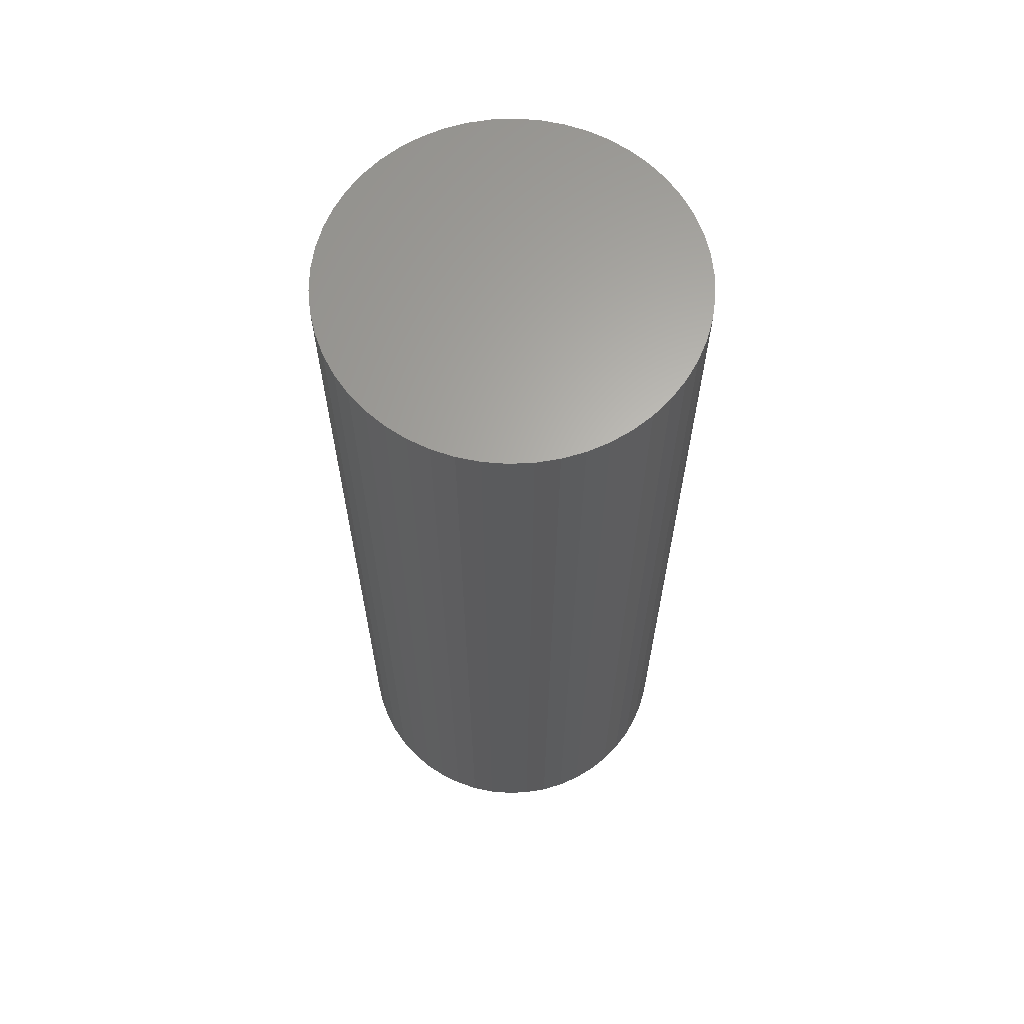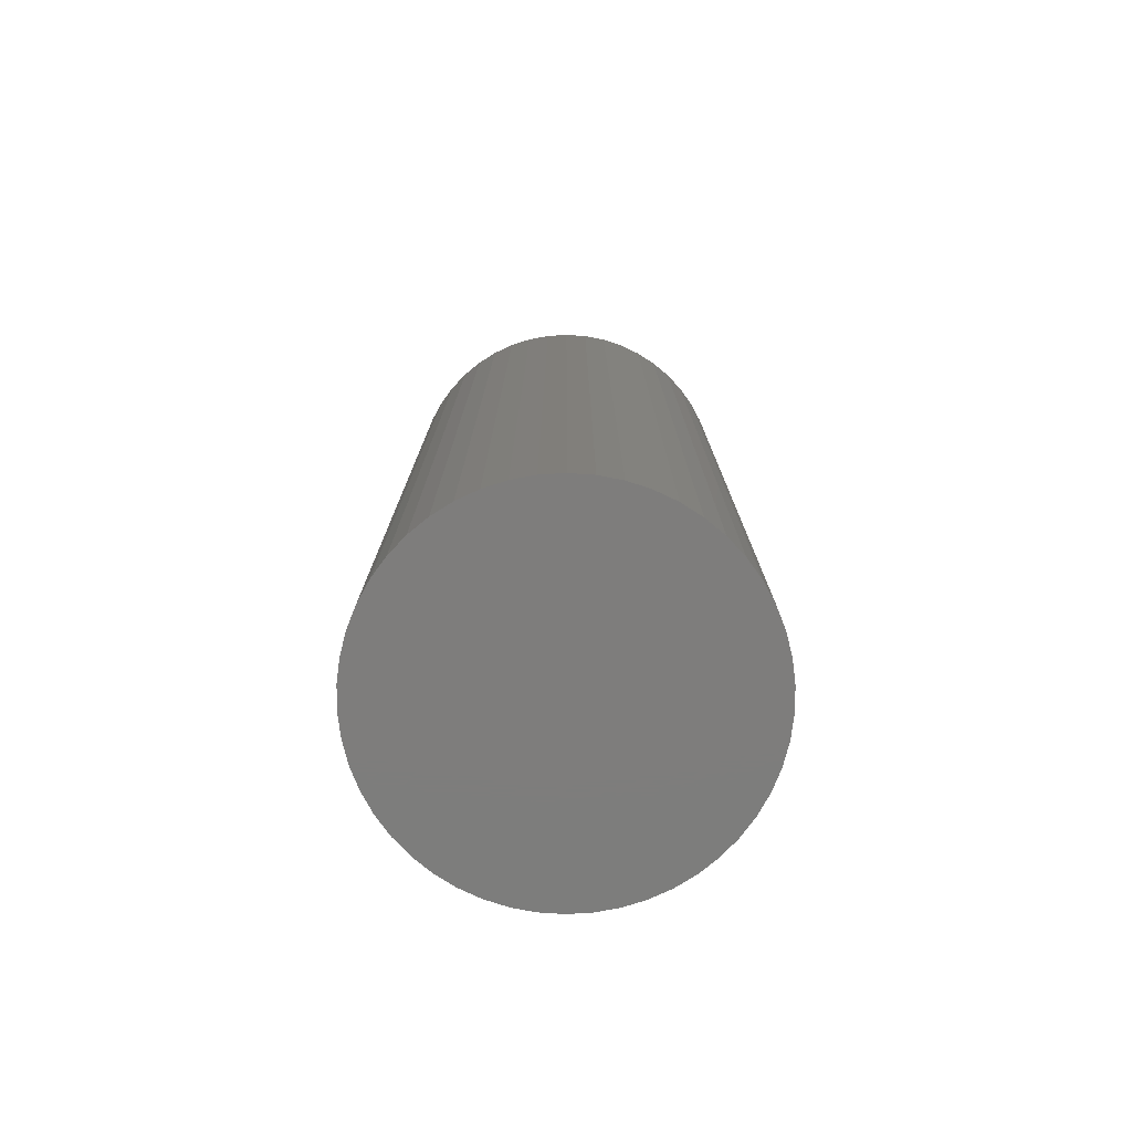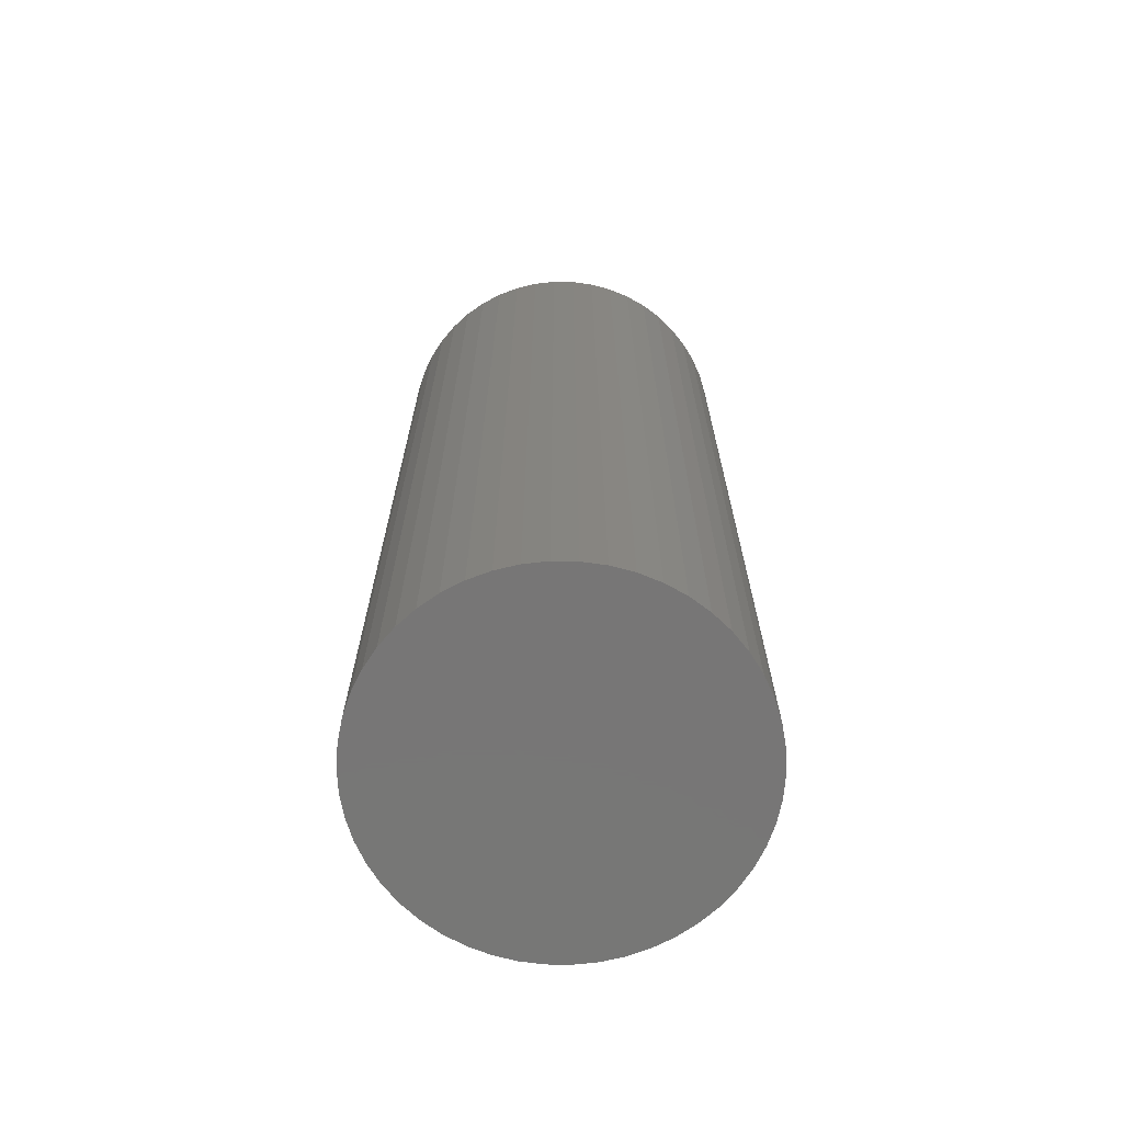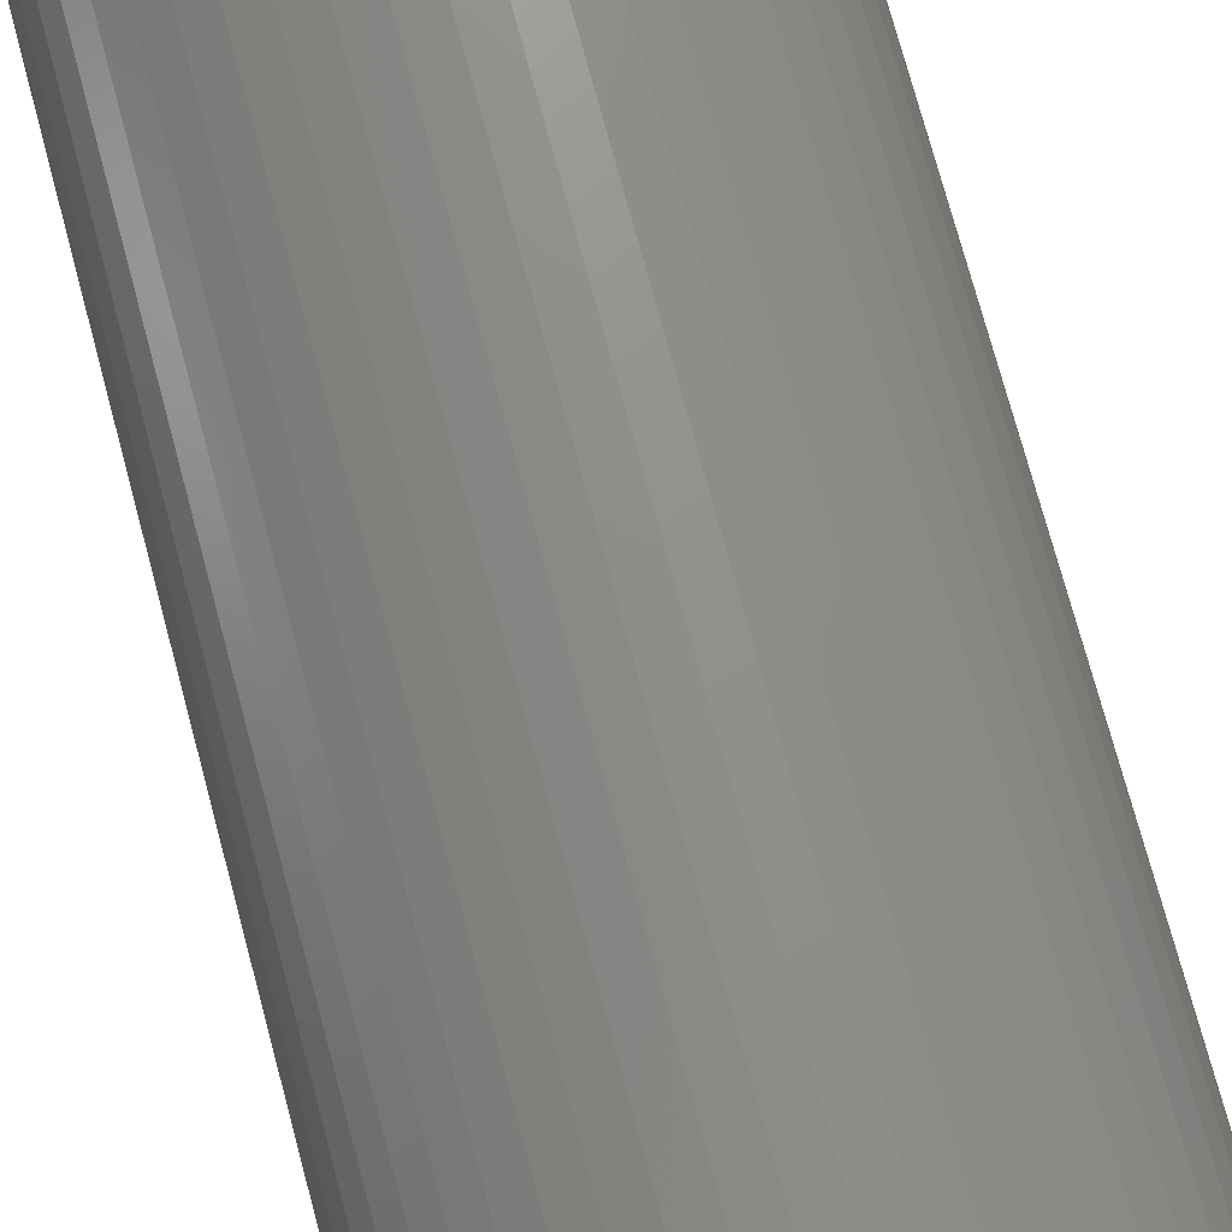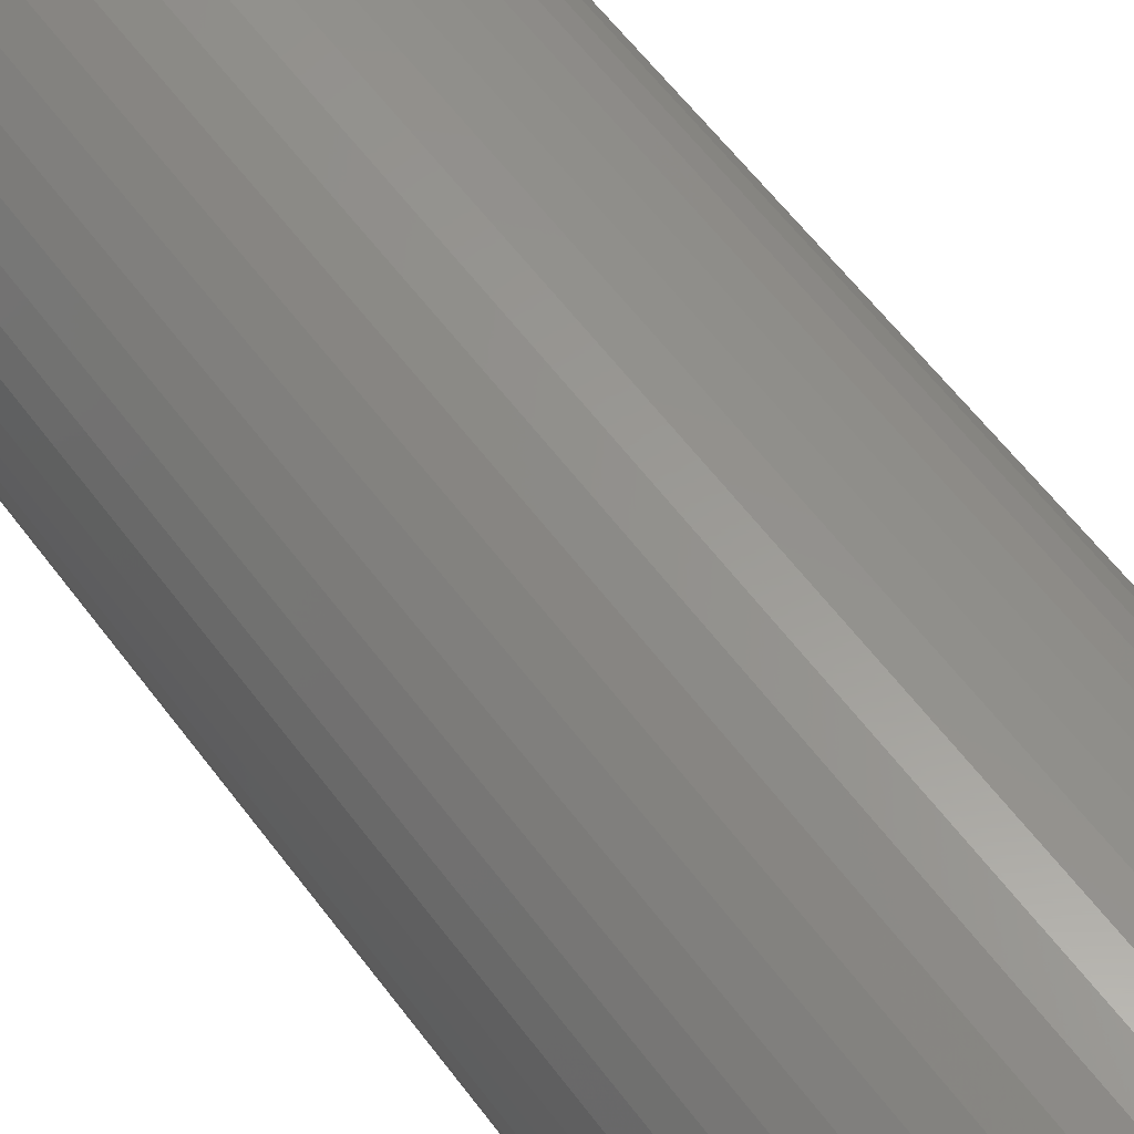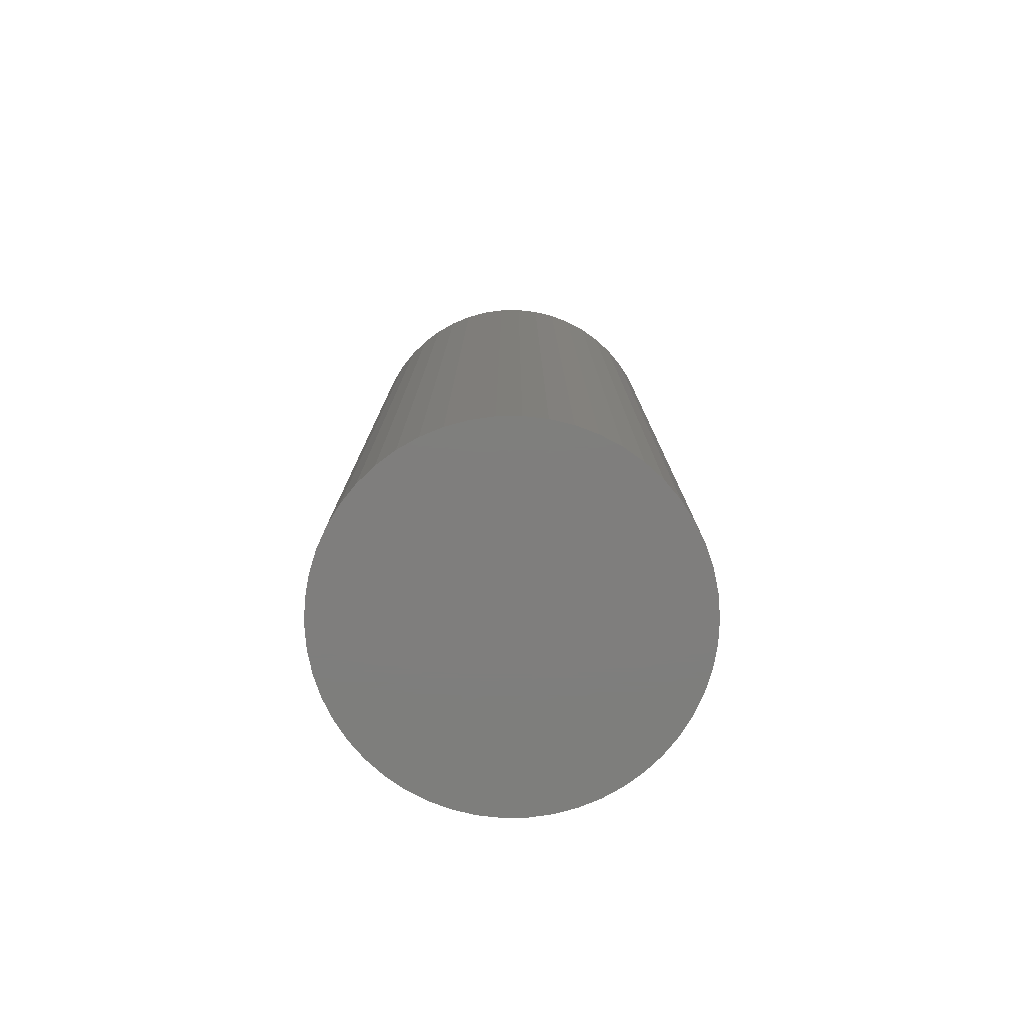
<metadata>
{"format":"stl","ext":"stl","renderer":"f3d","projection":"perspective","resolution":1024,"background":"white","views":[{"elev":64.3,"azim":-81.7,"up":"+Z"},{"elev":-77.1,"azim":133.0,"up":"+Z"},{"elev":-69.0,"azim":-152.0,"up":"+Z"},{"elev":74.0,"azim":165.0,"up":"+Y"},{"elev":59.5,"azim":143.6,"up":"+Y"},{"elev":-78.3,"azim":108.8,"up":"+Z"}]}
</metadata>
<code>
# stl→obj: 100 verts, 196 faces
v 3.85 0 10
v 3.82 0.4825 -10
v 3.82 0.4825 10
v 3.85 0 -10
v -3.85 0 -10
v -3.82 0.4825 10
v -3.82 0.4825 -10
v -3.85 0 10
v 0.2417 3.842 -10
v -0.2417 3.842 10
v 0.2417 3.842 10
v -0.2417 3.842 -10
v 3.82 -0.4825 -10
v 3.729 -0.9575 -10
v 3.729 0.9575 -10
v 3.58 -1.417 -10
v 3.58 1.417 -10
v 3.374 -1.855 -10
v 3.374 1.855 -10
v 3.115 -2.263 -10
v 3.115 2.263 -10
v 2.807 -2.636 -10
v 2.807 2.636 -10
v 2.454 -2.966 -10
v 2.454 2.966 -10
v 2.063 -3.251 -10
v 2.063 3.251 -10
v 1.639 -3.484 -10
v 1.639 3.484 -10
v 1.19 -3.662 -10
v 1.19 3.662 -10
v 0.7214 -3.782 -10
v 0.7214 3.782 -10
v 0.2417 -3.842 -10
v -0.2417 -3.842 -10
v -0.7214 -3.782 -10
v -0.7214 3.782 -10
v -1.19 -3.662 -10
v -1.19 3.662 -10
v -1.639 -3.484 -10
v -1.639 3.484 -10
v -2.063 -3.251 -10
v -2.063 3.251 -10
v -2.454 -2.966 -10
v -2.454 2.966 -10
v -2.807 -2.636 -10
v -2.807 2.636 -10
v -3.115 -2.263 -10
v -3.115 2.263 -10
v -3.374 -1.855 -10
v -3.374 1.855 -10
v -3.58 -1.417 -10
v -3.58 1.417 -10
v -3.729 -0.9575 -10
v -3.729 0.9575 -10
v -3.82 -0.4825 -10
v 3.82 -0.4825 10
v 3.729 0.9575 10
v 3.729 -0.9575 10
v 3.58 1.417 10
v 3.58 -1.417 10
v 3.374 1.855 10
v 3.374 -1.855 10
v 3.115 2.263 10
v 3.115 -2.263 10
v 2.807 2.636 10
v 2.807 -2.636 10
v 2.454 2.966 10
v 2.454 -2.966 10
v 2.063 3.251 10
v 2.063 -3.251 10
v 1.639 3.484 10
v 1.639 -3.484 10
v 1.19 3.662 10
v 1.19 -3.662 10
v 0.7214 3.782 10
v 0.7214 -3.782 10
v 0.2417 -3.842 10
v -0.2417 -3.842 10
v -0.7214 3.782 10
v -0.7214 -3.782 10
v -1.19 3.662 10
v -1.19 -3.662 10
v -1.639 3.484 10
v -1.639 -3.484 10
v -2.063 3.251 10
v -2.063 -3.251 10
v -2.454 2.966 10
v -2.454 -2.966 10
v -2.807 2.636 10
v -2.807 -2.636 10
v -3.115 2.263 10
v -3.115 -2.263 10
v -3.374 1.855 10
v -3.374 -1.855 10
v -3.58 1.417 10
v -3.58 -1.417 10
v -3.729 0.9575 10
v -3.729 -0.9575 10
v -3.82 -0.4825 10
f 1 2 3
f 2 1 4
f 5 6 7
f 6 5 8
f 9 10 11
f 10 9 12
f 13 2 4
f 14 2 13
f 14 15 2
f 16 15 14
f 16 17 15
f 18 17 16
f 18 19 17
f 20 19 18
f 20 21 19
f 22 21 20
f 22 23 21
f 24 23 22
f 24 25 23
f 26 25 24
f 26 27 25
f 28 27 26
f 28 29 27
f 30 29 28
f 30 31 29
f 32 31 30
f 32 33 31
f 34 33 32
f 34 9 33
f 35 9 34
f 35 12 9
f 36 12 35
f 36 37 12
f 38 37 36
f 38 39 37
f 40 39 38
f 40 41 39
f 42 41 40
f 42 43 41
f 44 43 42
f 44 45 43
f 46 45 44
f 46 47 45
f 48 47 46
f 48 49 47
f 50 49 48
f 50 51 49
f 52 51 50
f 52 53 51
f 54 53 52
f 54 55 53
f 56 55 54
f 56 7 55
f 7 56 5
f 3 57 1
f 58 57 3
f 58 59 57
f 60 59 58
f 60 61 59
f 62 61 60
f 62 63 61
f 64 63 62
f 64 65 63
f 66 65 64
f 66 67 65
f 68 67 66
f 68 69 67
f 70 69 68
f 70 71 69
f 72 71 70
f 72 73 71
f 74 73 72
f 74 75 73
f 76 75 74
f 76 77 75
f 11 77 76
f 11 78 77
f 10 78 11
f 10 79 78
f 80 79 10
f 80 81 79
f 82 81 80
f 82 83 81
f 84 83 82
f 84 85 83
f 86 85 84
f 86 87 85
f 88 87 86
f 88 89 87
f 90 89 88
f 90 91 89
f 92 91 90
f 92 93 91
f 94 93 92
f 94 95 93
f 96 95 94
f 96 97 95
f 98 97 96
f 98 99 97
f 6 99 98
f 6 100 99
f 100 6 8
f 45 90 88
f 90 45 47
f 60 19 62
f 19 60 17
f 29 74 72
f 74 29 31
f 25 70 68
f 70 25 27
f 53 94 51
f 94 53 96
f 55 96 53
f 96 55 98
f 41 86 84
f 86 41 43
f 37 82 80
f 82 37 39
f 61 14 59
f 14 61 16
f 58 17 60
f 17 58 15
f 3 15 58
f 15 3 2
f 23 68 66
f 68 23 25
f 62 21 64
f 21 62 19
f 31 76 74
f 76 31 33
f 51 92 49
f 92 51 94
f 49 90 47
f 90 49 92
f 39 84 82
f 84 39 41
f 12 80 10
f 80 12 37
f 57 4 1
f 4 57 13
f 46 89 91
f 89 46 44
f 50 97 52
f 97 50 95
f 52 99 54
f 99 52 97
f 48 95 50
f 95 48 93
f 35 78 79
f 78 35 34
f 28 71 73
f 71 28 26
f 24 67 69
f 67 24 22
f 63 16 61
f 16 63 18
f 65 18 63
f 18 65 20
f 64 23 66
f 23 64 21
f 33 11 76
f 11 33 9
f 27 72 70
f 72 27 29
f 7 98 55
f 98 7 6
f 43 88 86
f 88 43 45
f 59 13 57
f 13 59 14
f 40 83 85
f 83 40 38
f 46 93 48
f 93 46 91
f 56 8 5
f 8 56 100
f 30 73 75
f 73 30 28
f 32 75 77
f 75 32 30
f 34 77 78
f 77 34 32
f 67 20 65
f 20 67 22
f 36 79 81
f 79 36 35
f 42 85 87
f 85 42 40
f 54 100 56
f 100 54 99
f 26 69 71
f 69 26 24
f 38 81 83
f 81 38 36
f 44 87 89
f 87 44 42

</code>
